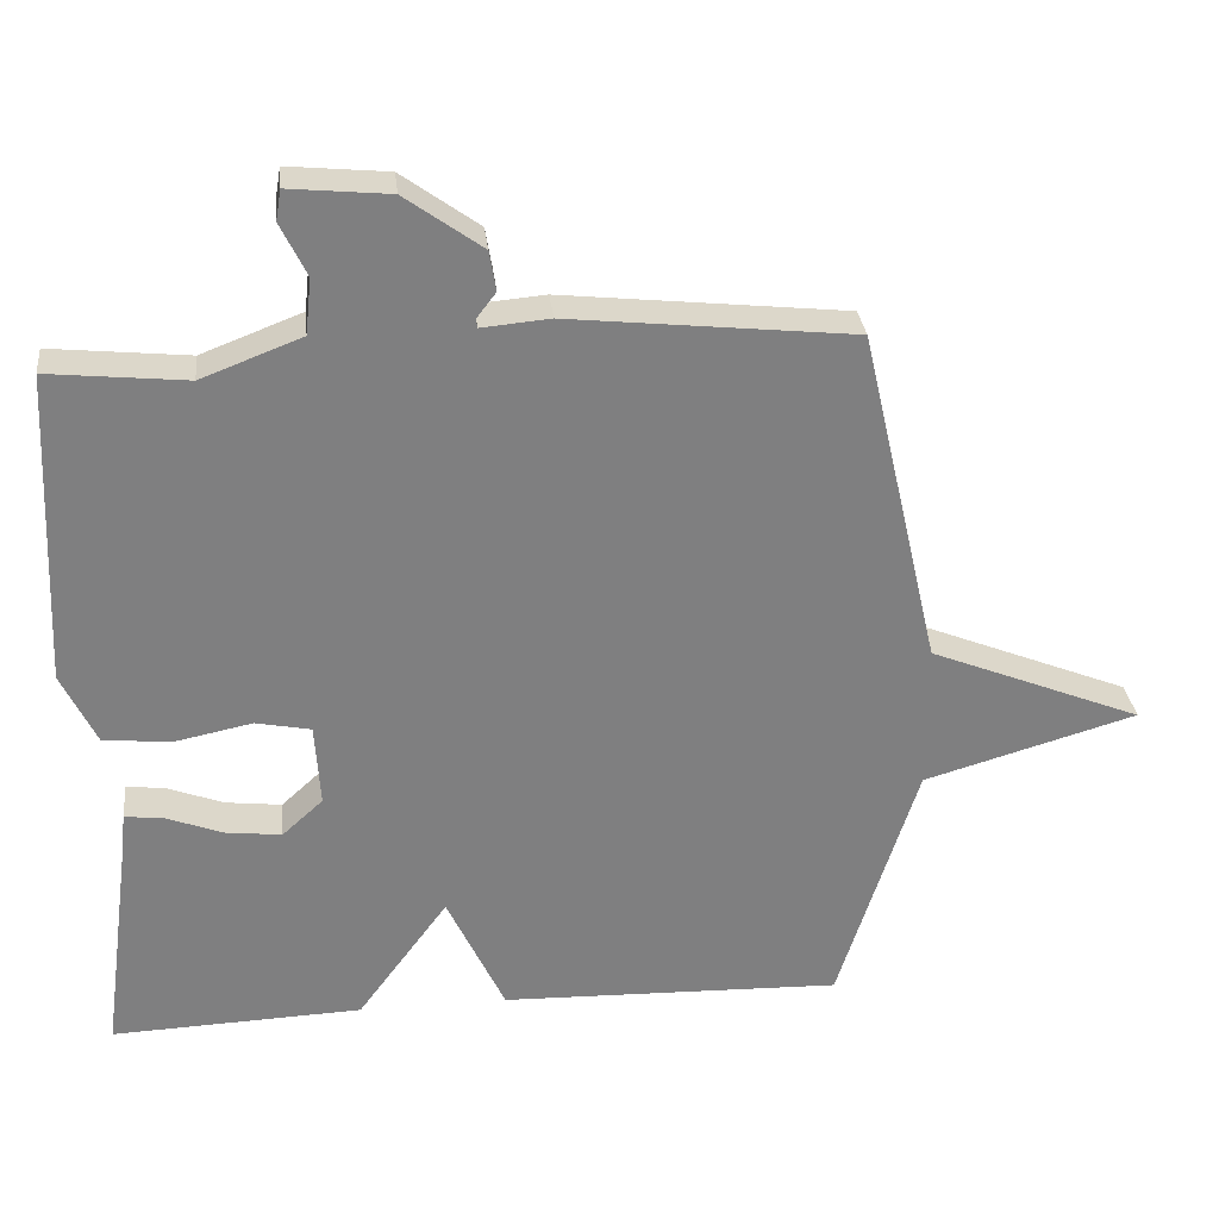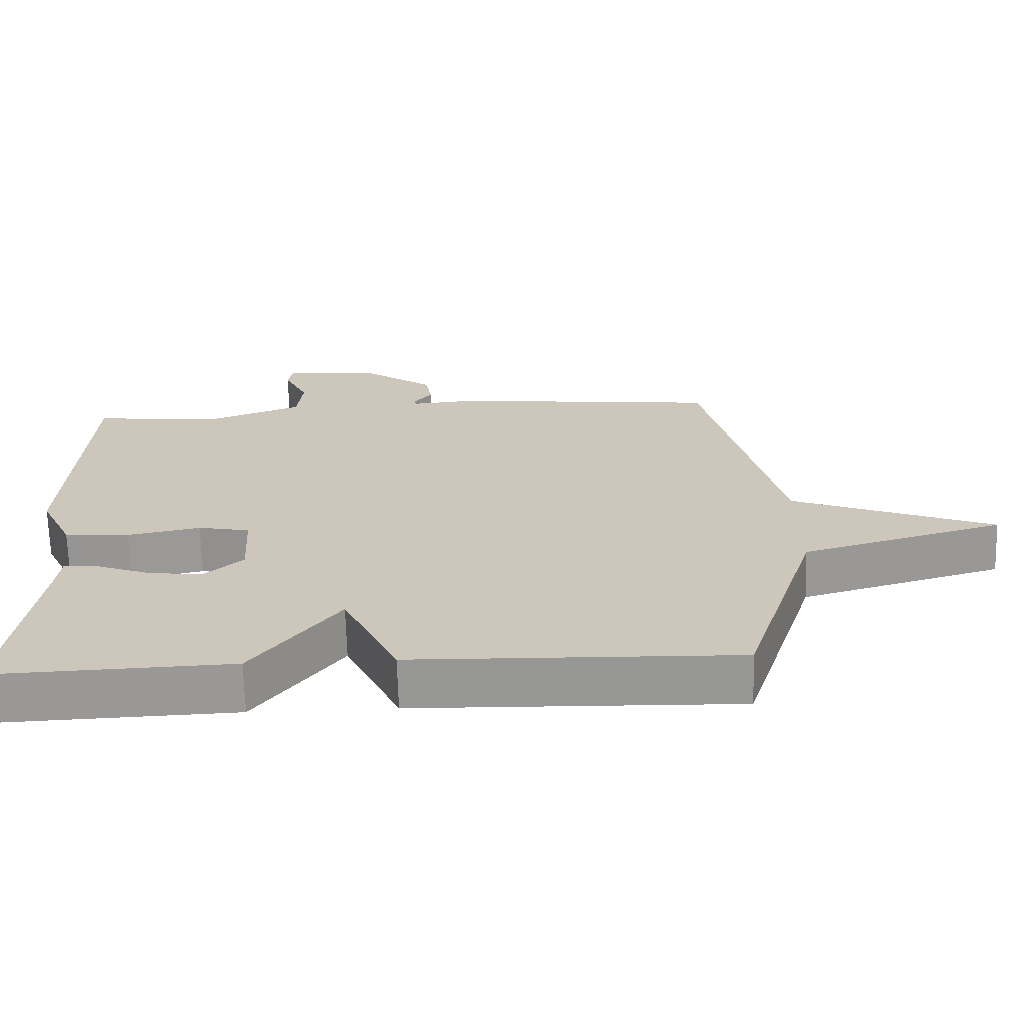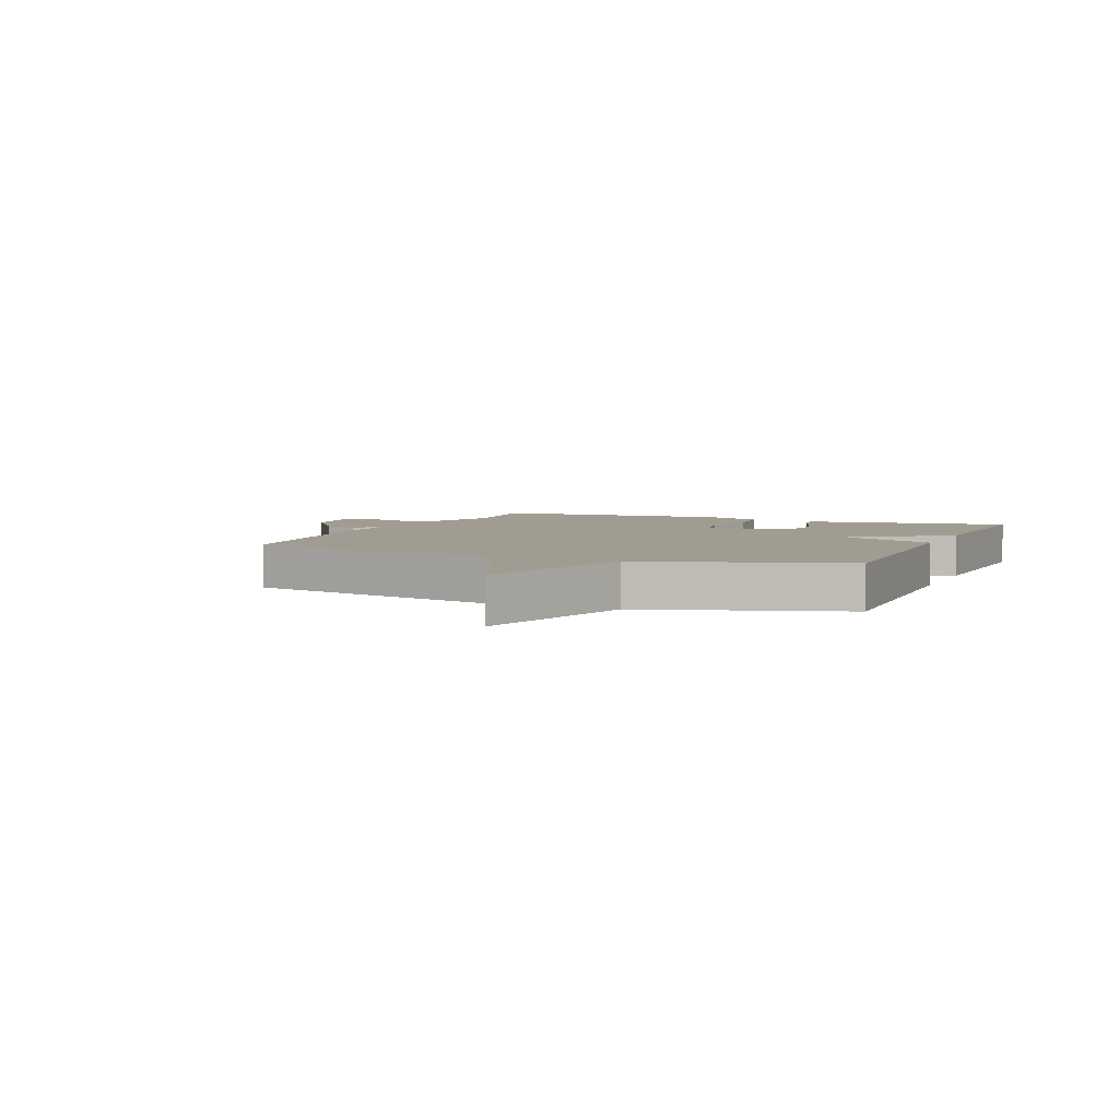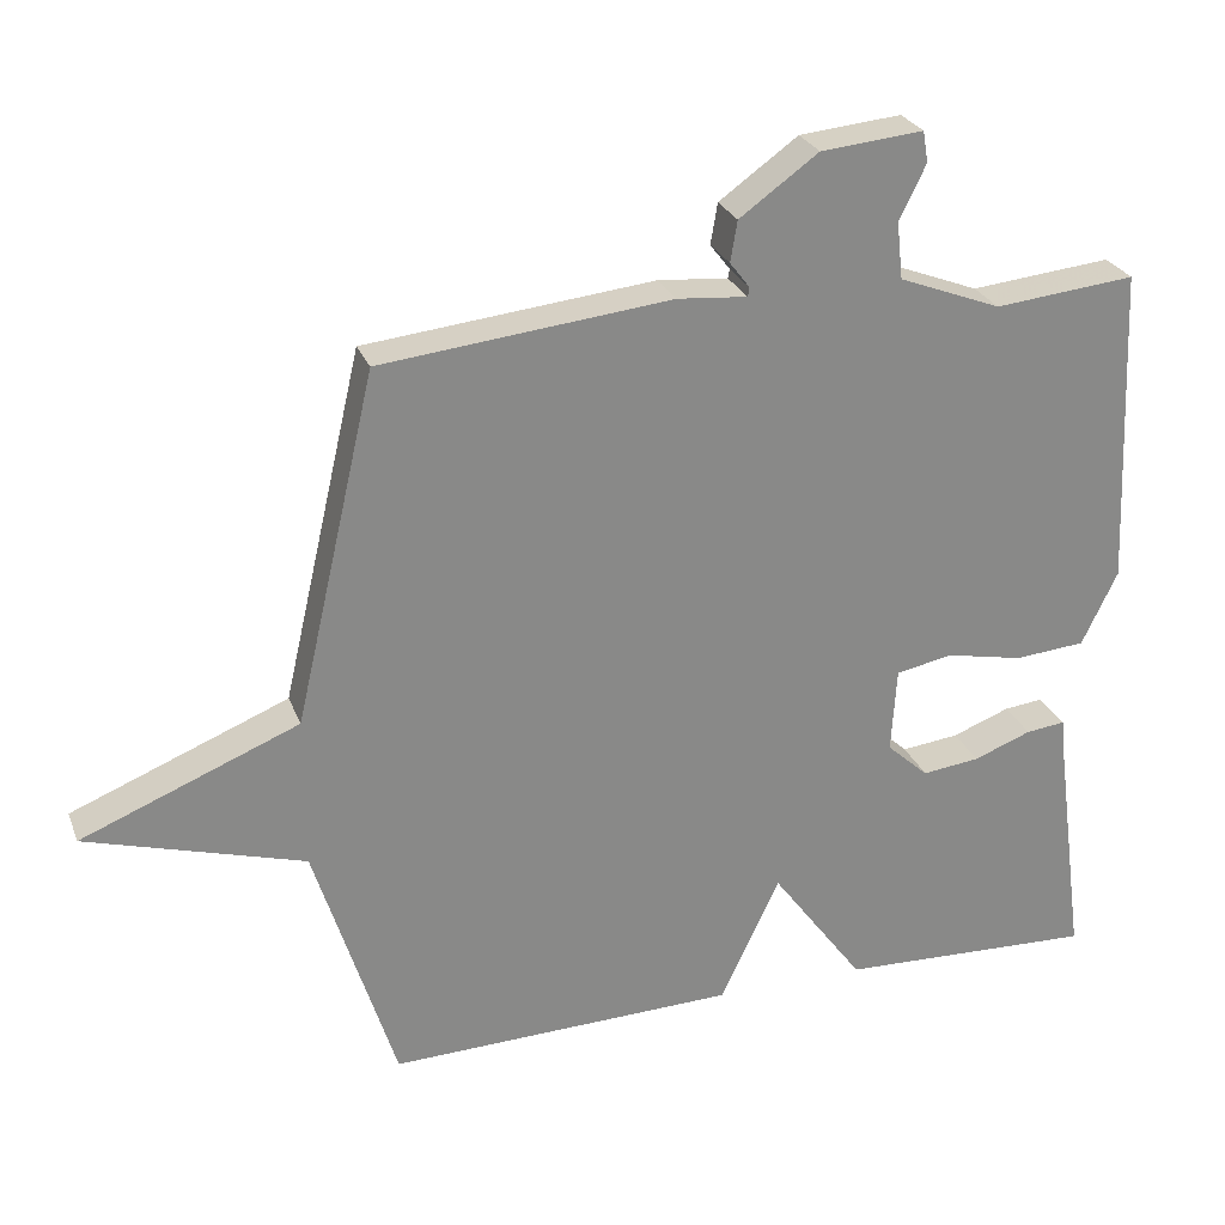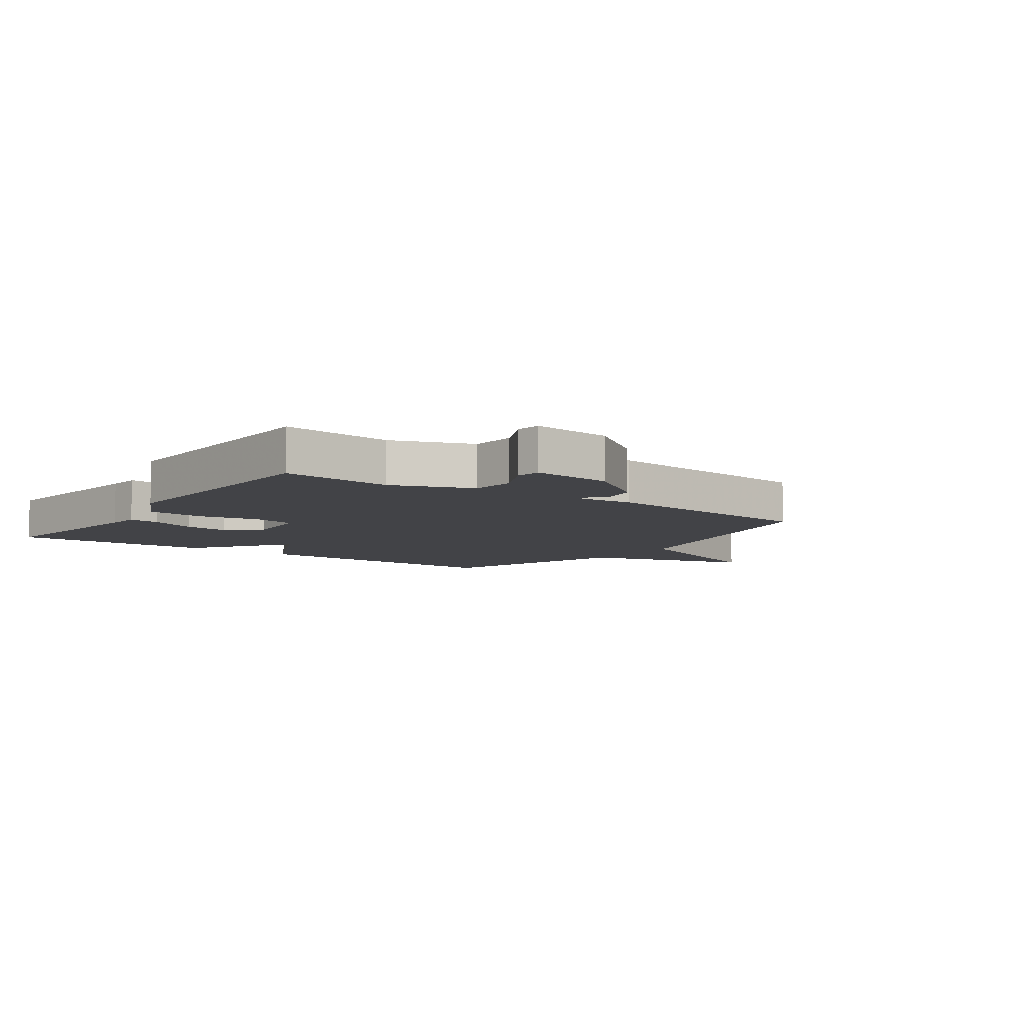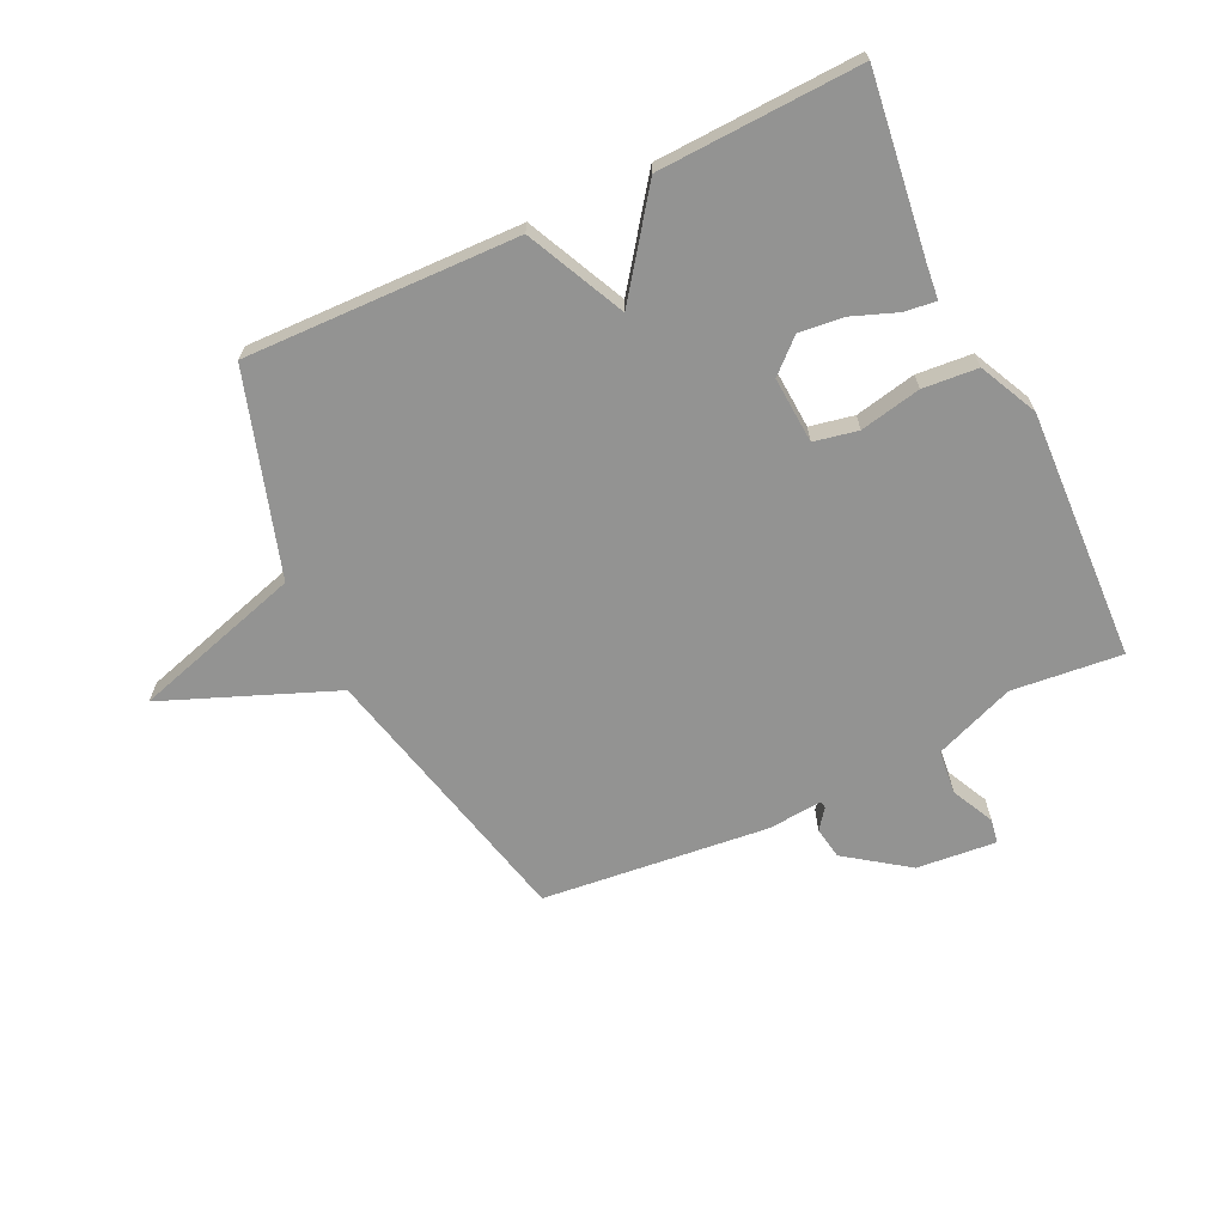
<metadata>
{"format":"obj","ext":"obj","renderer":"f3d","projection":"perspective","resolution":1024,"background":"white","views":[{"elev":30.6,"azim":-6.2,"up":"+Z"},{"elev":-68.4,"azim":1.6,"up":"+Z"},{"elev":4.4,"azim":112.8,"up":"+Y"},{"elev":26.5,"azim":161.8,"up":"+Z"},{"elev":-7.4,"azim":-35.4,"up":"+Y"},{"elev":-66.6,"azim":-154.4,"up":"+Y"}]}
</metadata>
<code>
v 0.5 0.07 -0.5
v 0.039 0.07 -0.487
v -0.039 0.07 -0.321
v -0.161 0.07 -0.487
v -0.5 0.07 -0.5
v -0.46 0.07 -0.198
v -0.454 0.07 -0.142
v -0.402 0.07 -0.148
v -0.326 0.07 -0.177
v -0.25 0.07 -0.186
v -0.195 0.07 -0.136
v -0.202 0.07 -0.024
v -0.276 0.07 -0.009
v -0.379 0.07 -0.03
v -0.472 0.07 -0.022
v -0.519 0.07 0.076
v -0.5 0.07 0.5
v -0.314 0.07 0.481
v -0.179 0.07 0.533
v -0.171 0.07 0.608
v -0.206 0.07 0.68
v -0.199 0.07 0.721
v -0.064 0.07 0.708
v 0.04 0.07 0.633
v 0.049 0.07 0.579
v 0.023 0.07 0.545
v 0.025 0.07 0.533
v 0.117 0.07 0.541
v 0.5 0.07 0.5
v 0.607 0.07 0.038
v 0.894 0.07 -0.078
v 0.607 0.07 -0.162
v 0.5 0 -0.5
v 0.039 0 -0.487
v -0.039 0 -0.321
v -0.161 0 -0.487
v -0.5 0 -0.5
v -0.46 0 -0.198
v -0.454 0 -0.142
v -0.402 0 -0.148
v -0.326 0 -0.177
v -0.25 0 -0.186
v -0.195 0 -0.136
v -0.202 0 -0.024
v -0.276 0 -0.009
v -0.379 0 -0.03
v -0.472 0 -0.022
v -0.519 0 0.076
v -0.5 0 0.5
v -0.314 0 0.481
v -0.179 0 0.533
v -0.171 0 0.608
v -0.206 0 0.68
v -0.199 0 0.721
v -0.064 0 0.708
v 0.04 0 0.633
v 0.049 0 0.579
v 0.023 0 0.545
v 0.025 0 0.533
v 0.117 0 0.541
v 0.5 0 0.5
v 0.607 0 0.038
v 0.894 0 -0.078
v 0.607 0 -0.162
f 30 31 32
f 1 2 3
f 32 1 3
f 30 32 3
f 29 30 3
f 28 29 3
f 27 28 3
f 26 27 3 4
f 24 25 26
f 23 24 26
f 22 23 26
f 21 22 26
f 20 21 26
f 19 20 26 4
f 16 17 18
f 15 16 18
f 14 15 18
f 13 14 18
f 12 13 18 19
f 11 12 19 4
f 6 7 8 9
f 6 9 10
f 5 6 10
f 4 5 10 11
f 64 63 62
f 35 34 33
f 35 33 64
f 35 64 62
f 35 62 61
f 35 61 60
f 35 60 59
f 36 35 59 58
f 58 57 56
f 58 56 55
f 58 55 54
f 58 54 53
f 58 53 52
f 36 58 52 51
f 50 49 48
f 50 48 47
f 50 47 46
f 50 46 45
f 51 50 45 44
f 36 51 44 43
f 41 40 39 38
f 42 41 38
f 42 38 37
f 43 42 37 36
f 1 33 34 2
f 2 34 35 3
f 3 35 36 4
f 4 36 37 5
f 5 37 38 6
f 6 38 39 7
f 7 39 40 8
f 8 40 41 9
f 9 41 42 10
f 10 42 43 11
f 11 43 44 12
f 12 44 45 13
f 13 45 46 14
f 14 46 47 15
f 15 47 48 16
f 16 48 49 17
f 17 49 50 18
f 18 50 51 19
f 19 51 52 20
f 20 52 53 21
f 21 53 54 22
f 22 54 55 23
f 23 55 56 24
f 24 56 57 25
f 25 57 58 26
f 26 58 59 27
f 27 59 60 28
f 28 60 61 29
f 29 61 62 30
f 30 62 63 31
f 31 63 64 32
f 32 64 33 1

</code>
